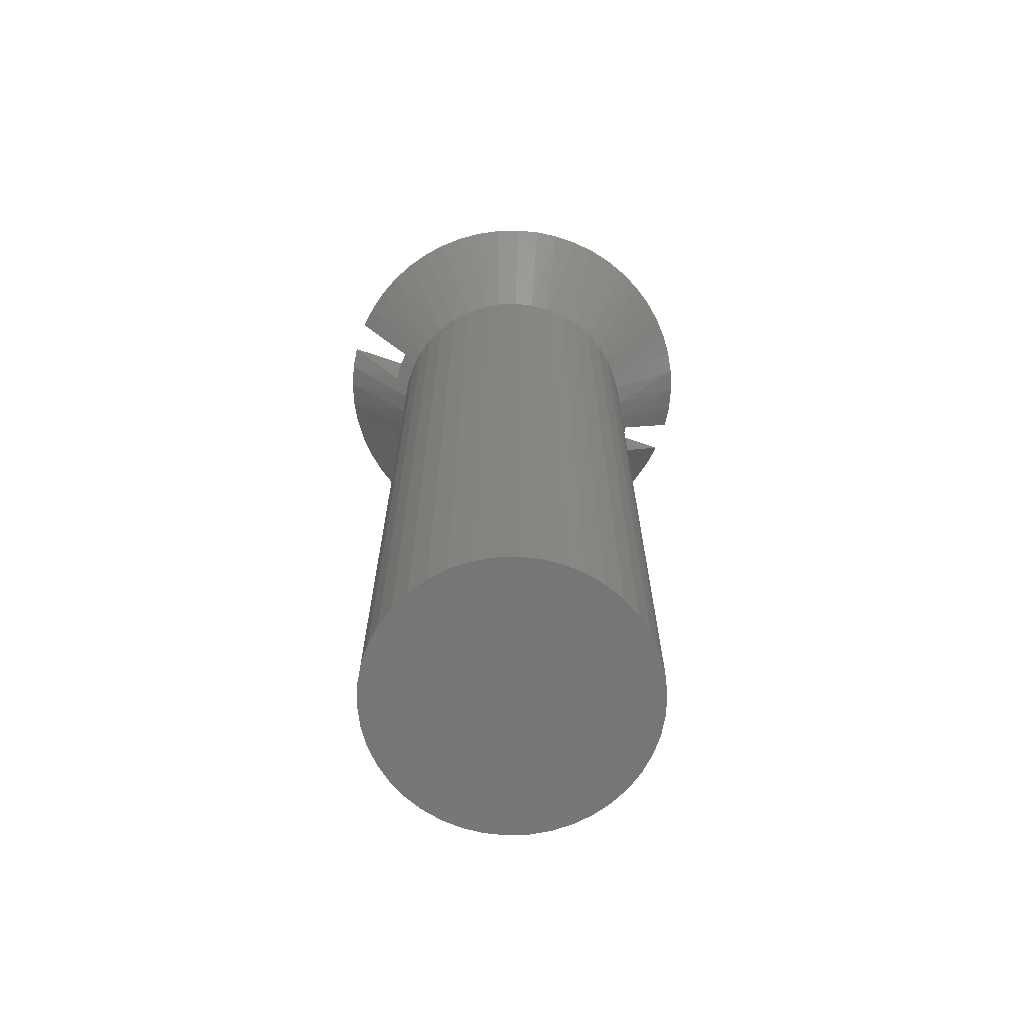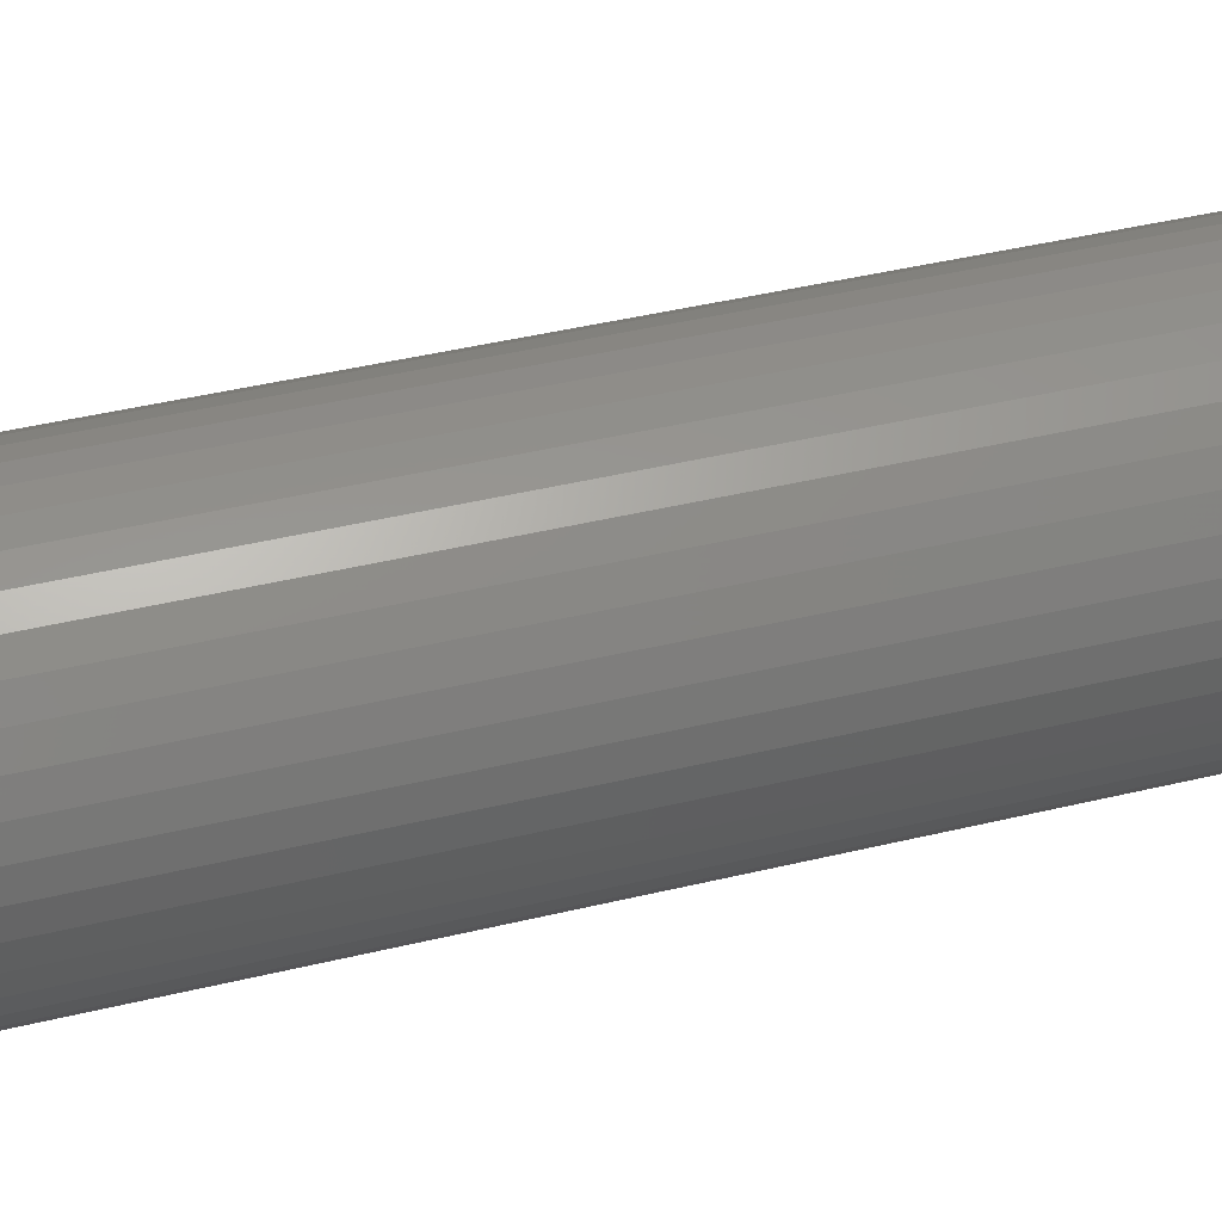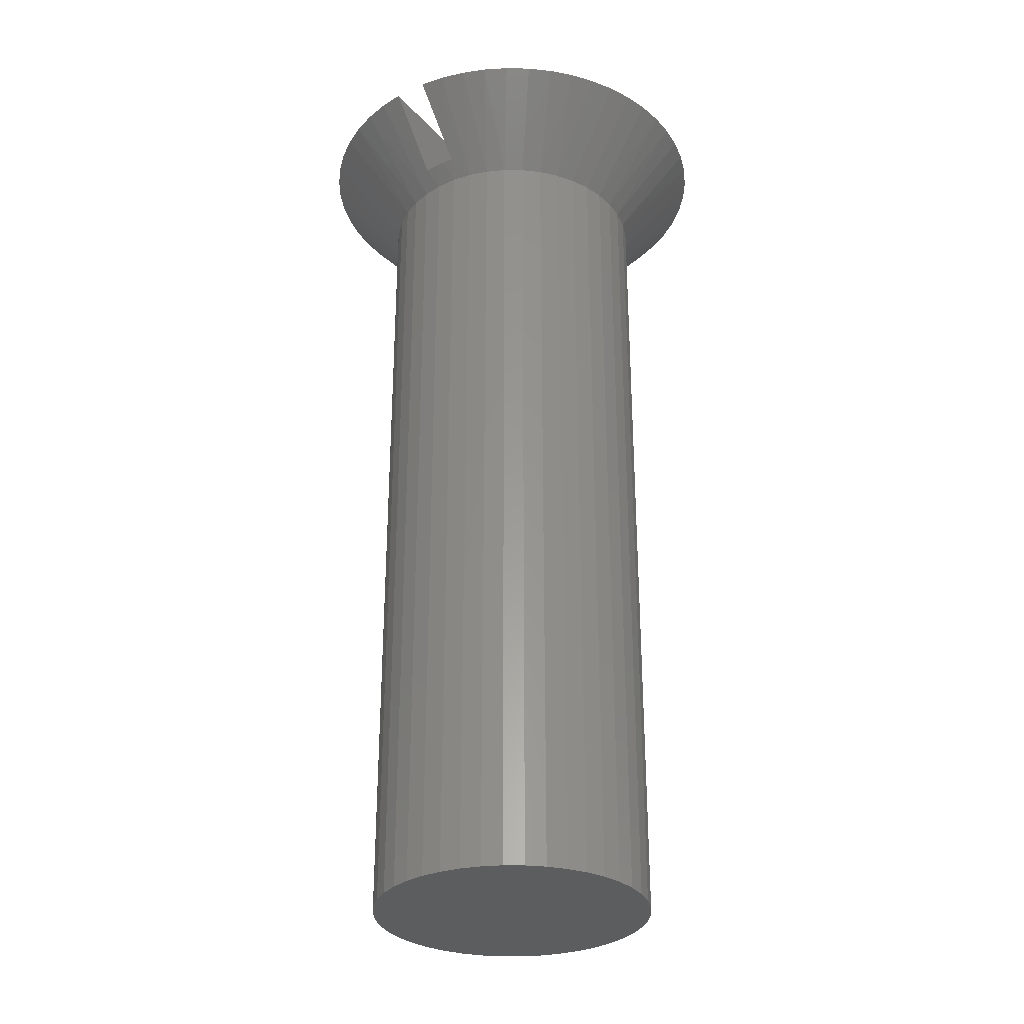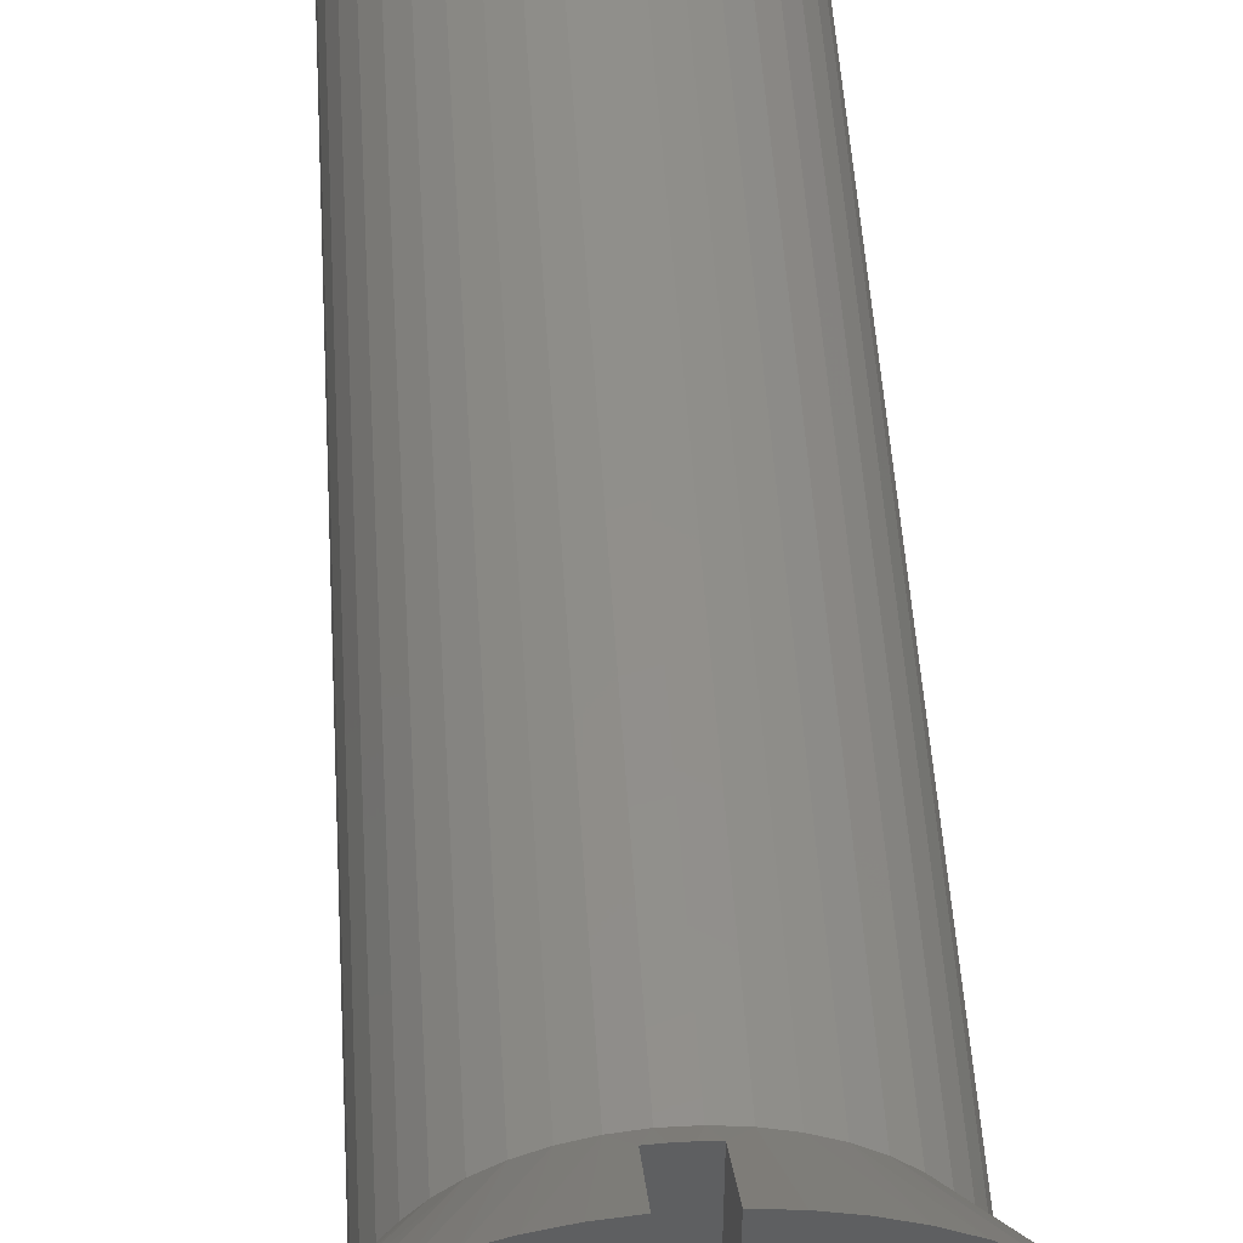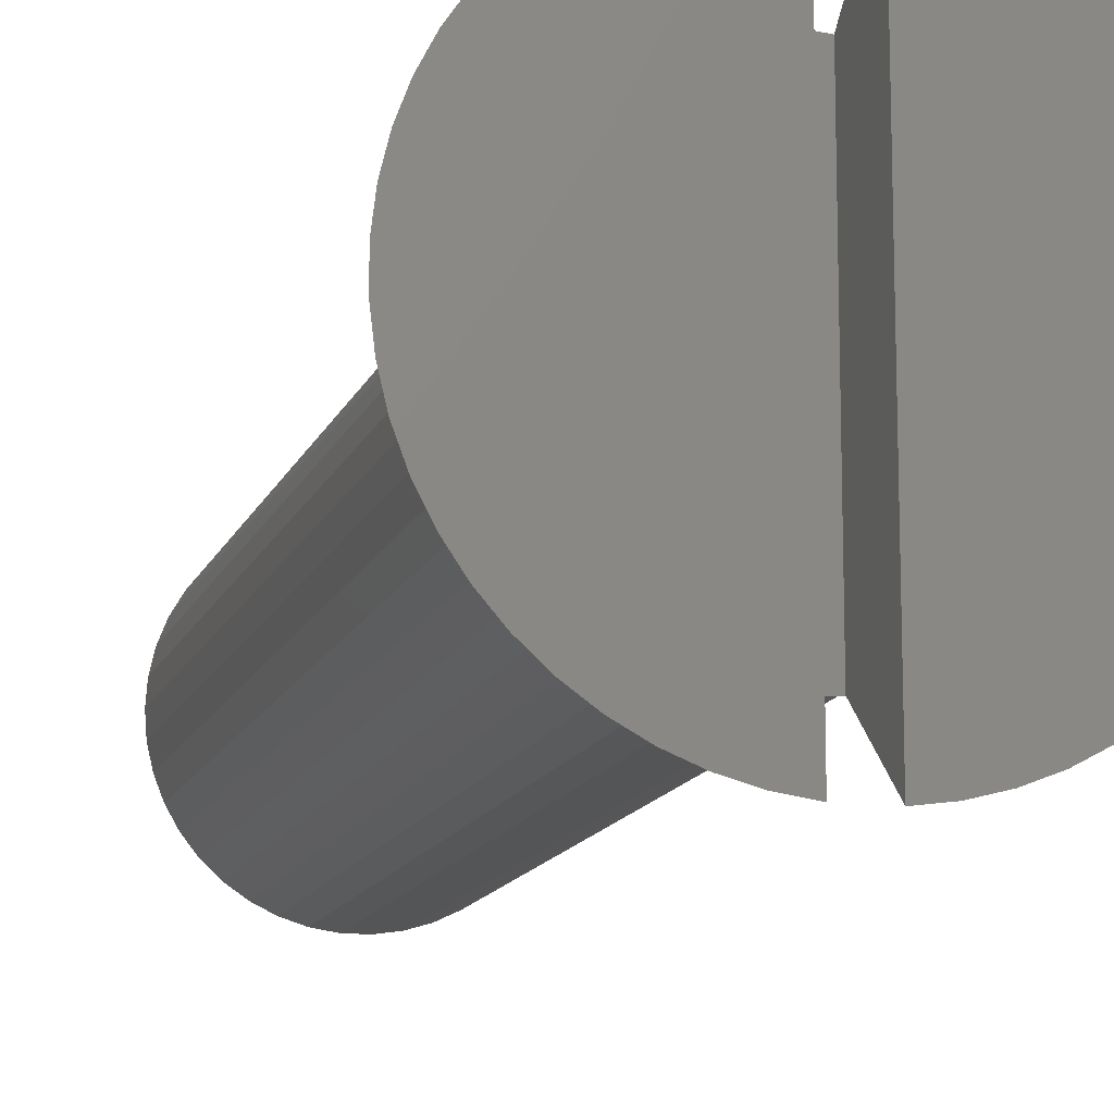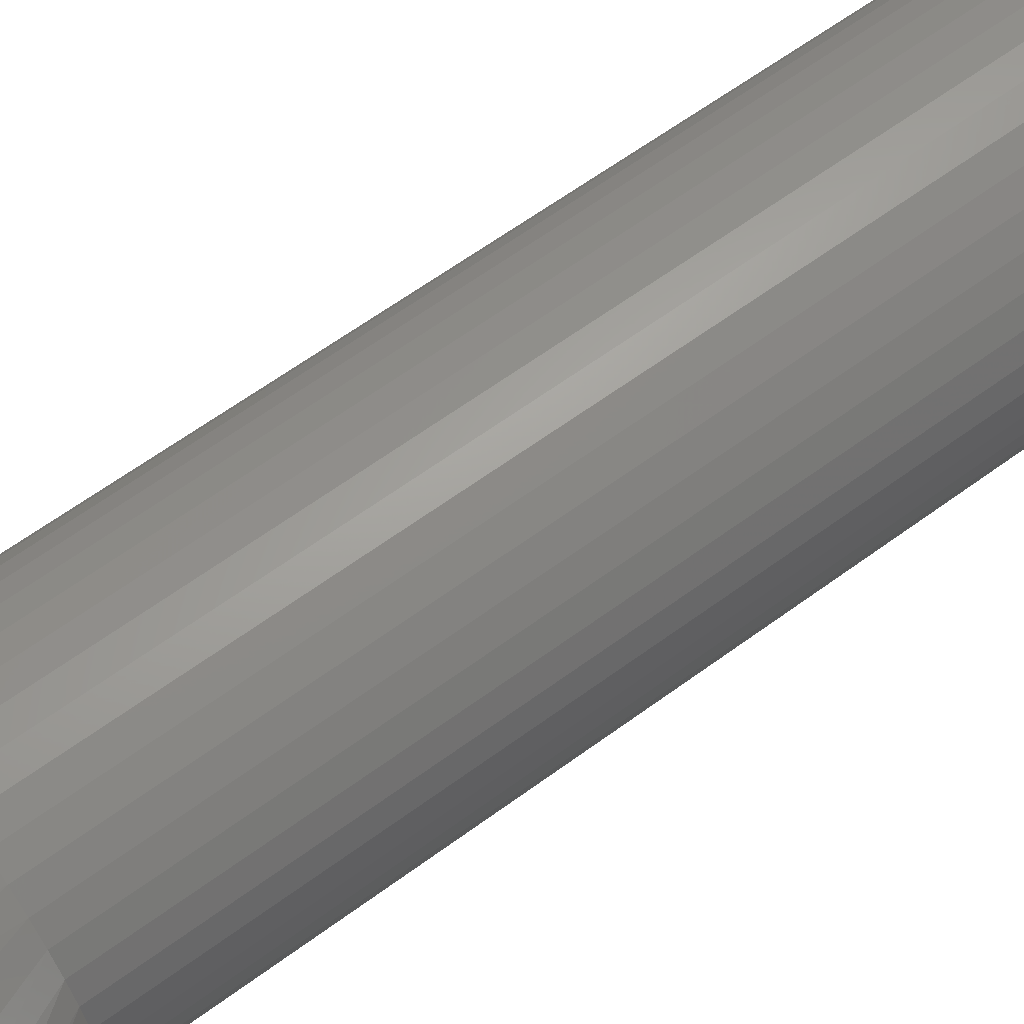
<metadata>
{"format":"stl","ext":"stl","renderer":"f3d","projection":"perspective","resolution":1024,"background":"white","views":[{"elev":-68.8,"azim":-109.1,"up":"+Y"},{"elev":41.3,"azim":73.5,"up":"+Z"},{"elev":-30.5,"azim":33.6,"up":"+Y"},{"elev":50.5,"azim":176.5,"up":"+Z"},{"elev":-13.6,"azim":164.0,"up":"+Z"},{"elev":62.1,"azim":-126.8,"up":"+Z"}]}
</metadata>
<code>
# stl→obj: 198 verts, 392 faces
v 0.007 0.375 0.08614
v 0.007 0.375 -0.08614
v 0.007 0.3671 0.07924
v 0.007 0.3671 -0.07924
v 0.007 0.3598 0.07291
v 0.007 0.3598 -0.07291
v 0.007 0.3532 0.06708
v 0.007 0.3532 -0.06708
v 0.007 0.347 0.06169
v 0.007 0.347 -0.06169
v -0.007 0.347 0.06169
v -0.007 0.347 -0.06169
v -0.007 0.3532 0.06708
v -0.007 0.3532 -0.06708
v -0.007 0.3598 0.07291
v -0.007 0.3598 -0.07291
v -0.007 0.3671 0.07924
v -0.007 0.3671 -0.07924
v -0.007 0.375 0.08614
v -0.007 0.375 -0.08614
v 0.002338 0.347 0.06204
v 0.002338 0.347 -0.06204
v -0.002338 0.347 0.06204
v -0.002338 0.347 -0.06204
v 0.05538 0.34 -0.008346
v 0.08627 0.375 -0.005147
v 0.056 0.34 0
v 0.08627 0.375 0.005147
v 0.05538 0.34 0.008346
v 0.08505 0.375 0.01537
v 0.05351 0.34 0.01651
v 0.08262 0.375 0.02537
v 0.07902 0.375 0.03501
v 0.08505 0.375 -0.01537
v 0.05351 0.34 -0.01651
v 0.08262 0.375 -0.02537
v 0.07902 0.375 -0.03501
v 0.05045 0.34 -0.0243
v 0.07429 0.375 -0.04416
v 0.04627 0.34 -0.03155
v 0.06851 0.375 -0.05268
v 0.04105 0.34 -0.03809
v 0.06177 0.375 -0.06045
v 0.03492 0.34 -0.04378
v 0.05414 0.375 -0.06737
v 0.04575 0.375 -0.07333
v 0.028 0.34 -0.0485
v 0.0367 0.375 -0.07824
v 0.02046 0.34 -0.05213
v 0.02714 0.375 -0.08205
v 0.01246 0.34 -0.0546
v 0.01719 0.375 -0.0847
v 0.004185 0.34 -0.05584
v -0.004185 0.34 -0.05584
v -0.01246 0.34 -0.0546
v -0.01719 0.375 -0.0847
v -0.02714 0.375 -0.08205
v -0.02046 0.34 -0.05213
v -0.0367 0.375 -0.07824
v -0.028 0.34 -0.0485
v -0.04575 0.375 -0.07333
v -0.03492 0.34 -0.04378
v -0.05414 0.375 -0.06737
v -0.06177 0.375 -0.06045
v -0.04105 0.34 -0.03809
v -0.06851 0.375 -0.05268
v -0.04627 0.34 -0.03155
v -0.07429 0.375 -0.04416
v -0.05045 0.34 -0.0243
v -0.07902 0.375 -0.03501
v -0.05351 0.34 -0.01651
v -0.08262 0.375 -0.02537
v -0.08505 0.375 -0.01537
v -0.05538 0.34 -0.008346
v -0.08627 0.375 -0.005147
v -0.056 0.34 0
v -0.08627 0.375 0.005147
v -0.05538 0.34 0.008346
v -0.08505 0.375 0.01537
v -0.05351 0.34 0.01651
v -0.08262 0.375 0.02537
v -0.07902 0.375 0.03501
v -0.05045 0.34 0.0243
v -0.07429 0.375 0.04416
v -0.04627 0.34 0.03155
v -0.06851 0.375 0.05268
v -0.04105 0.34 0.03809
v -0.06177 0.375 0.06045
v -0.03492 0.34 0.04378
v -0.05414 0.375 0.06737
v -0.04575 0.375 0.07333
v -0.028 0.34 0.0485
v -0.0367 0.375 0.07824
v -0.02046 0.34 0.05213
v -0.02714 0.375 0.08205
v -0.01246 0.34 0.0546
v -0.01719 0.375 0.0847
v -0.004185 0.34 0.05584
v 0.004185 0.34 0.05584
v 0.01246 0.34 0.0546
v 0.01719 0.375 0.0847
v 0.02714 0.375 0.08205
v 0.02046 0.34 0.05213
v 0.0367 0.375 0.07824
v 0.028 0.34 0.0485
v 0.04575 0.375 0.07333
v 0.03492 0.34 0.04378
v 0.05414 0.375 0.06737
v 0.06177 0.375 0.06045
v 0.04105 0.34 0.03809
v 0.06851 0.375 0.05268
v 0.04627 0.34 0.03155
v 0.07429 0.375 0.04416
v 0.05045 0.34 0.0243
v 0.056 0 0
v 0.05538 0 0.008346
v 0.05538 0 -0.008346
v 0.05351 0 -0.01651
v 0.05351 0 0.01651
v 0.05045 0 -0.0243
v 0.05045 0 0.0243
v 0.04627 0 -0.03155
v 0.04627 0 0.03155
v 0.04105 0 -0.03809
v 0.04105 0 0.03809
v 0.03492 0 -0.04378
v 0.03492 0 0.04378
v 0.028 0 -0.0485
v 0.028 0 0.0485
v 0.02046 0 -0.05213
v 0.02046 0 0.05213
v 0.01246 0 -0.0546
v 0.01246 0 0.0546
v 0.004185 0 -0.05584
v 0.004185 0 0.05584
v -0.004185 0 -0.05584
v -0.004185 0 0.05584
v -0.01246 0 -0.0546
v -0.01246 0 0.0546
v -0.02046 0 -0.05213
v -0.02046 0 0.05213
v -0.028 0 -0.0485
v -0.028 0 0.0485
v -0.03492 0 -0.04378
v -0.03492 0 0.04378
v -0.04105 0 -0.03809
v -0.04105 0 0.03809
v -0.04627 0 -0.03155
v -0.04627 0 0.03155
v -0.05045 0 -0.0243
v -0.05045 0 0.0243
v -0.05351 0 -0.01651
v -0.05351 0 0.01651
v -0.05538 0 -0.008346
v -0.05538 0 0.008346
v -0.056 0 0
v 0.05538 0.17 0.008346
v 0.056 0.17 0
v 0.05538 0.17 -0.008346
v 0.05351 0.17 -0.01651
v 0.05045 0.17 -0.0243
v 0.04627 0.17 -0.03155
v 0.04105 0.17 -0.03809
v 0.03492 0.17 -0.04378
v 0.028 0.17 -0.0485
v 0.02046 0.17 -0.05213
v 0.01246 0.17 -0.0546
v 0.004185 0.17 -0.05584
v -0.004185 0.17 -0.05584
v -0.01246 0.17 -0.0546
v -0.02046 0.17 -0.05213
v -0.028 0.17 -0.0485
v -0.03492 0.17 -0.04378
v -0.04105 0.17 -0.03809
v -0.04627 0.17 -0.03155
v -0.05045 0.17 -0.0243
v -0.05351 0.17 -0.01651
v -0.05538 0.17 -0.008346
v -0.056 0.17 0
v -0.05538 0.17 0.008346
v -0.05351 0.17 0.01651
v -0.05045 0.17 0.0243
v -0.04627 0.17 0.03155
v -0.04105 0.17 0.03809
v -0.03492 0.17 0.04378
v -0.028 0.17 0.0485
v -0.02046 0.17 0.05213
v -0.01246 0.17 0.0546
v -0.004185 0.17 0.05584
v 0.004185 0.17 0.05584
v 0.01246 0.17 0.0546
v 0.02046 0.17 0.05213
v 0.028 0.17 0.0485
v 0.03492 0.17 0.04378
v 0.04105 0.17 0.03809
v 0.04627 0.17 0.03155
v 0.05045 0.17 0.0243
v 0.05351 0.17 0.01651
f 1 2 3
f 3 2 4
f 3 4 5
f 5 4 6
f 5 6 7
f 7 6 8
f 7 8 9
f 9 8 10
f 11 12 13
f 13 12 14
f 13 14 15
f 15 14 16
f 15 16 17
f 17 16 18
f 17 18 19
f 19 18 20
f 9 10 21
f 21 10 22
f 21 22 23
f 23 22 24
f 23 24 11
f 11 24 12
f 25 26 27
f 27 26 28
f 27 28 29
f 29 28 30
f 29 30 31
f 31 30 32
f 31 32 33
f 26 25 34
f 34 25 35
f 34 35 36
f 36 35 37
f 37 35 38
f 37 38 39
f 39 38 40
f 39 40 41
f 41 40 42
f 41 42 43
f 43 42 44
f 43 44 45
f 45 44 46
f 46 44 47
f 46 47 48
f 48 47 49
f 48 49 50
f 50 49 51
f 50 51 52
f 52 51 10
f 52 10 2
f 2 10 8
f 2 8 6
f 51 53 10
f 10 53 22
f 22 53 54
f 22 54 24
f 24 54 12
f 12 54 55
f 12 55 56
f 56 55 57
f 57 55 58
f 57 58 59
f 59 58 60
f 59 60 61
f 61 60 62
f 61 62 63
f 63 62 64
f 64 62 65
f 64 65 66
f 66 65 67
f 66 67 68
f 68 67 69
f 68 69 70
f 70 69 71
f 70 71 72
f 72 71 73
f 73 71 74
f 73 74 75
f 75 74 76
f 75 76 77
f 77 76 78
f 77 78 79
f 79 78 80
f 79 80 81
f 81 80 82
f 82 80 83
f 82 83 84
f 84 83 85
f 84 85 86
f 86 85 87
f 86 87 88
f 88 87 89
f 88 89 90
f 90 89 91
f 91 89 92
f 91 92 93
f 93 92 94
f 93 94 95
f 95 94 96
f 95 96 97
f 97 96 11
f 97 11 19
f 19 11 13
f 19 13 15
f 96 98 11
f 11 98 23
f 23 98 99
f 23 99 21
f 21 99 9
f 9 99 100
f 9 100 101
f 101 100 102
f 102 100 103
f 102 103 104
f 104 103 105
f 104 105 106
f 106 105 107
f 106 107 108
f 108 107 109
f 109 107 110
f 109 110 111
f 111 110 112
f 111 112 113
f 113 112 114
f 113 114 33
f 33 114 31
f 3 5 1
f 1 5 7
f 1 7 9
f 15 17 19
f 56 20 12
f 12 20 14
f 14 20 16
f 16 20 18
f 6 4 2
f 101 1 9
f 19 20 97
f 97 20 56
f 97 56 95
f 95 56 57
f 95 57 93
f 93 57 59
f 93 59 91
f 91 59 61
f 91 61 90
f 90 61 63
f 90 63 88
f 88 63 64
f 88 64 86
f 86 64 66
f 86 66 84
f 84 66 68
f 84 68 82
f 82 68 70
f 82 70 81
f 81 70 72
f 81 72 79
f 79 72 73
f 79 73 77
f 77 73 75
f 115 116 117
f 117 116 118
f 118 116 119
f 118 119 120
f 120 119 121
f 120 121 122
f 122 121 123
f 122 123 124
f 124 123 125
f 124 125 126
f 126 125 127
f 126 127 128
f 128 127 129
f 128 129 130
f 130 129 131
f 130 131 132
f 132 131 133
f 132 133 134
f 134 133 135
f 134 135 136
f 136 135 137
f 136 137 138
f 138 137 139
f 138 139 140
f 140 139 141
f 140 141 142
f 142 141 143
f 142 143 144
f 144 143 145
f 144 145 146
f 146 145 147
f 146 147 148
f 148 147 149
f 148 149 150
f 150 149 151
f 150 151 152
f 152 151 153
f 152 153 154
f 154 153 155
f 154 155 156
f 2 1 52
f 52 1 101
f 52 101 50
f 50 101 102
f 50 102 48
f 48 102 104
f 48 104 46
f 46 104 106
f 46 106 45
f 45 106 108
f 45 108 43
f 43 108 109
f 43 109 41
f 41 109 111
f 41 111 39
f 39 111 113
f 39 113 37
f 37 113 33
f 37 33 36
f 36 33 32
f 36 32 34
f 34 32 30
f 34 30 26
f 26 30 28
f 29 157 27
f 27 157 158
f 27 158 25
f 25 158 159
f 25 159 35
f 35 159 160
f 35 160 38
f 38 160 161
f 38 161 40
f 40 161 162
f 40 162 42
f 42 162 163
f 42 163 44
f 44 163 164
f 44 164 47
f 47 164 165
f 47 165 49
f 49 165 166
f 49 166 51
f 51 166 167
f 51 167 53
f 53 167 168
f 53 168 54
f 54 168 169
f 54 169 55
f 55 169 170
f 55 170 58
f 58 170 171
f 58 171 60
f 60 171 172
f 60 172 62
f 62 172 173
f 62 173 65
f 65 173 174
f 65 174 67
f 67 174 175
f 67 175 69
f 69 175 176
f 69 176 71
f 71 176 177
f 71 177 74
f 74 177 178
f 74 178 76
f 76 178 179
f 76 179 78
f 78 179 180
f 78 180 80
f 80 180 181
f 80 181 83
f 83 181 182
f 83 182 85
f 85 182 183
f 85 183 87
f 87 183 184
f 87 184 89
f 89 184 185
f 89 185 92
f 92 185 186
f 92 186 94
f 94 186 187
f 94 187 96
f 96 187 188
f 96 188 98
f 98 188 189
f 98 189 99
f 99 189 190
f 99 190 100
f 100 190 191
f 100 191 103
f 103 191 192
f 103 192 105
f 105 192 193
f 105 193 107
f 107 193 194
f 107 194 110
f 110 194 195
f 110 195 112
f 112 195 196
f 112 196 114
f 114 196 197
f 114 197 31
f 31 197 198
f 31 198 29
f 29 198 157
f 117 159 115
f 115 159 158
f 115 158 116
f 116 158 157
f 116 157 119
f 119 157 198
f 119 198 121
f 121 198 197
f 121 197 123
f 123 197 196
f 123 196 125
f 125 196 195
f 125 195 127
f 127 195 194
f 127 194 129
f 129 194 193
f 129 193 131
f 131 193 192
f 131 192 133
f 133 192 191
f 133 191 135
f 135 191 190
f 135 190 137
f 137 190 189
f 137 189 139
f 139 189 188
f 139 188 141
f 141 188 187
f 141 187 143
f 143 187 186
f 143 186 145
f 145 186 185
f 145 185 147
f 147 185 184
f 147 184 149
f 149 184 183
f 149 183 151
f 151 183 182
f 151 182 153
f 153 182 181
f 153 181 155
f 155 181 180
f 155 180 156
f 156 180 179
f 156 179 154
f 154 179 178
f 154 178 152
f 152 178 177
f 152 177 150
f 150 177 176
f 150 176 148
f 148 176 175
f 148 175 146
f 146 175 174
f 146 174 144
f 144 174 173
f 144 173 142
f 142 173 172
f 142 172 140
f 140 172 171
f 140 171 138
f 138 171 170
f 138 170 136
f 136 170 169
f 136 169 134
f 134 169 168
f 134 168 132
f 132 168 167
f 132 167 130
f 130 167 166
f 130 166 128
f 128 166 165
f 128 165 126
f 126 165 164
f 126 164 124
f 124 164 163
f 124 163 122
f 122 163 162
f 122 162 120
f 120 162 161
f 120 161 118
f 118 161 160
f 118 160 117
f 117 160 159

</code>
